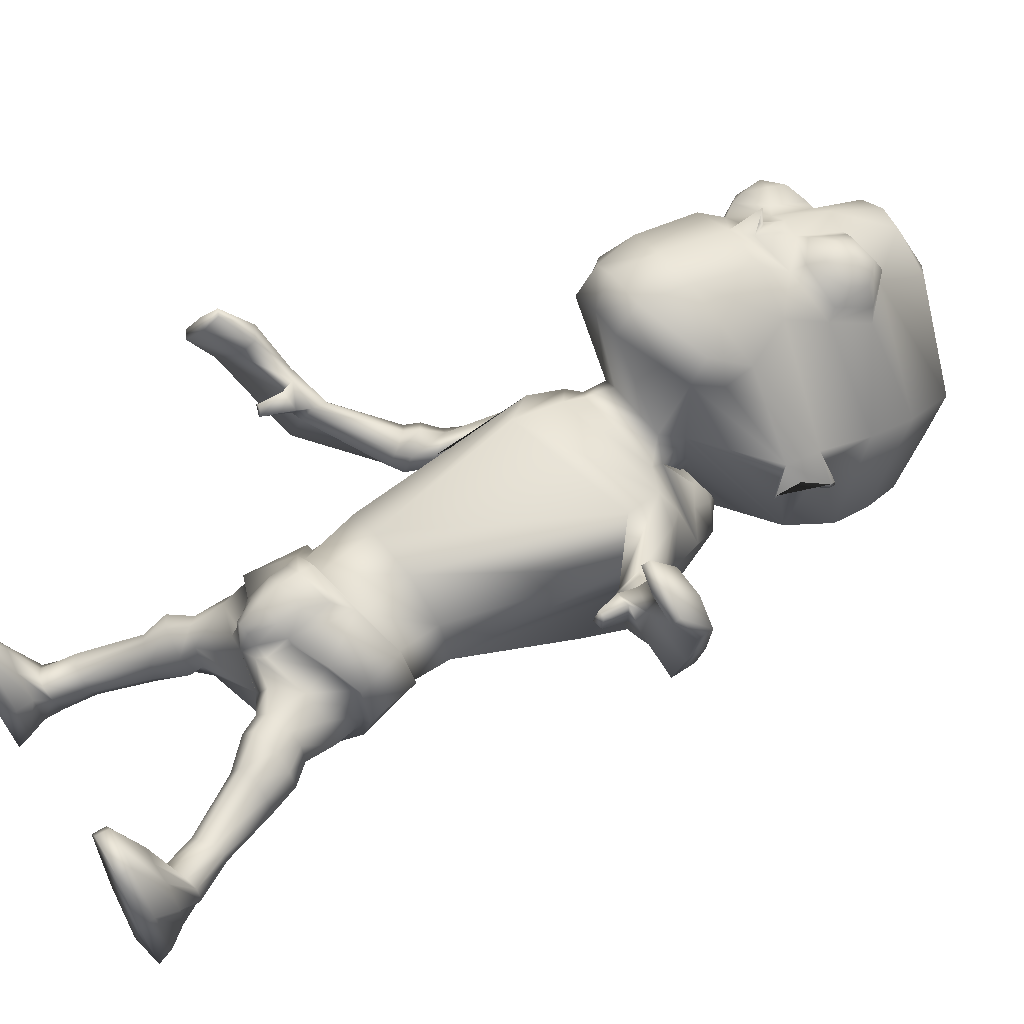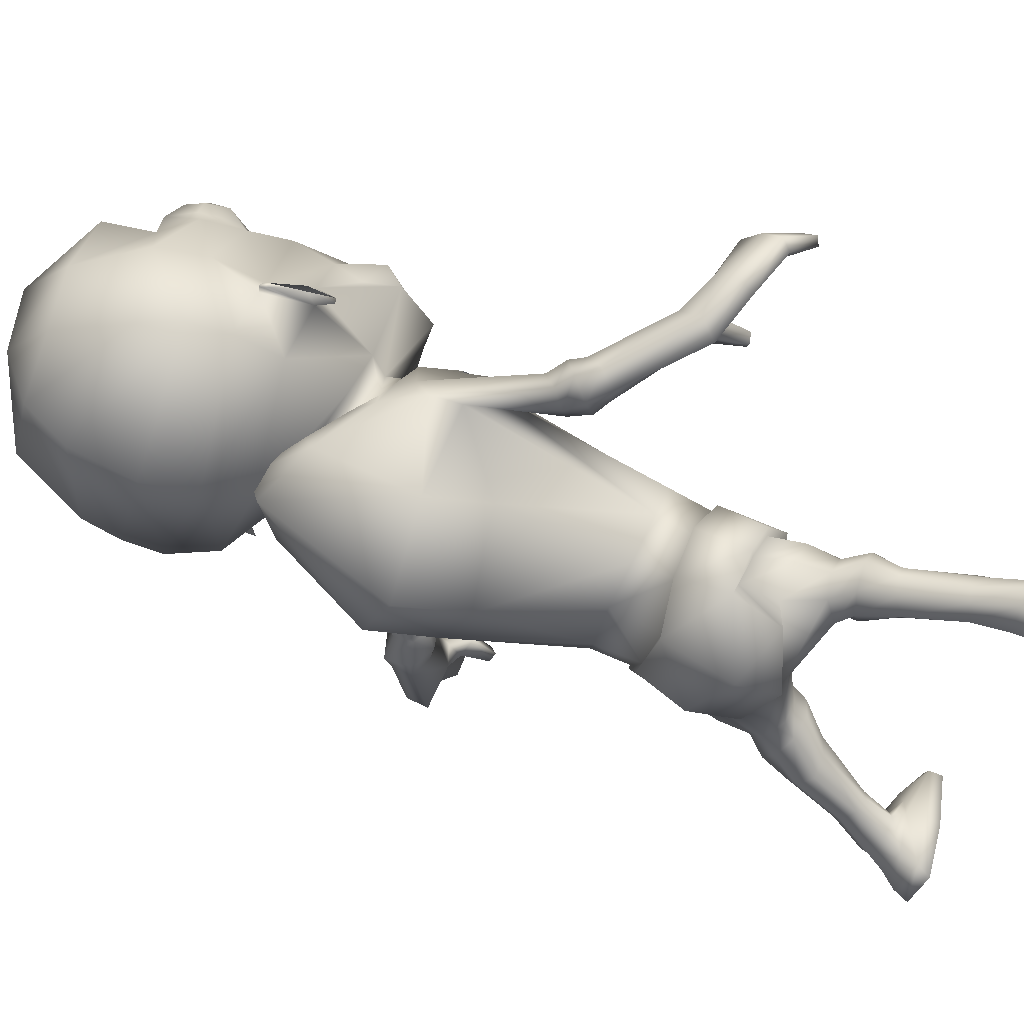
<metadata>
{"format":"obj","ext":"obj","renderer":"f3d","projection":"perspective","resolution":1024,"background":"white","views":[{"elev":32.0,"azim":59.9,"up":"+Y"},{"elev":-43.9,"azim":-107.9,"up":"+Y"}]}
</metadata>
<code>
o untitled2:Mesh1.001
v 2.454 5.97 -4.854
v 2.41 5.723 -4.401
v 2.869 4.341 -5.271
v 2.761 4.317 -5.987
v 1.797 7.237 -4.113
v 1.597 7.03 -3.333
v 2.471 6.359 -4.012
v 0.469 0.8132 2.448
v 1.582 1.005 2.054
v 1.885 1.012 2.734
v 1.55 1.077 2.97
v 5.065 4.414 -0.4743
v 5.198 4.341 -0.5396
v 5.224 4.551 -0.5587
v 5.132 4.603 -0.5172
v 2.992 3.852 -6.13
v 3.035 3.854 -6.024
v 3.011 3.777 -6.014
v 2.983 3.777 -6.142
v 2.652 2.908 -7.09
v 0.4579 2.019 -7.223
v 0.5041 2.448 -8.284
v 2.451 2.973 -7.744
v 0.579 3.172 -8.963
v 1.793 3.347 -8.875
v 3.002 3.94 -5.019
v 2.957 3.859 -5.016
v 2.998 3.98 -5.444
v 3.023 4.061 -5.453
v 2.739 4.047 -6.076
v 2.74 4.049 -5.26
v 1.956 6.486 -7.519
v 1.371 7.162 -7.186
v 1.532 7.192 -7.172
v 2.097 6.77 -7.439
v 1.321 7.282 -6.339
v 1.508 7.32 -6.434
v 1.857 7.018 -5.877
v 1.989 7.148 -6.07
v 2.441 6.336 -6.232
v 2.429 6.561 -6.33
v 2.531 6.156 -6.98
v 2.497 6.419 -7.002
v 1.91 7.293 -7.016
v 2.228 7.052 -7.172
v 1.895 7.361 -6.631
v 2.108 7.204 -6.337
v 2.458 6.867 -6.497
v 2.473 6.795 -6.91
v 2.278 7.212 -6.775
v 1.976 1.416 1.465
v 1.488 0.8365 1.334
v 1.255 1.169 0.4846
v 1.821 1.731 0.6008
v 0.7612 2.988 2.967
v 0.8944 2.875 2.896
v 1.092 3.044 2.503
v 0.7967 3.295 2.655
v 1.451 3.108 1.38
v 1.26 3.1 1.978
v 1.267 2.85 2.418
v 1.9 2.604 2.084
v 1.536 1.08 1.426
v 1.331 0.7555 2.146
v 0.4394 0.595 2.435
v 1.832 2.515 2.064
v 1.974 2.091 1.705
v 2.101 2.114 1.668
v 1.856 2.448 0.8999
v 1.407 2.999 1.28
v 1.961 2.488 0.9155
v 1.719 1.719 0.5842
v 1.863 1.479 1.532
v 1.167 1.295 0.5593
v 0.3206 1.158 0.5546
v 0.2895 1.006 0.507
v 1.213 2.675 2.341
v 1.265 3.252 1.726
v 1.185 3.236 2.141
v 0.3662 1.501 -0.2359
v 1.183 1.48 -0.1869
v 0.7361 3.446 1.605
v 1.508 3.469 0.5097
v 0.7569 3.865 0.7054
v 1.912 2.723 0.2401
v 1.798 1.951 -0.01527
v 0.3081 0.7662 -2.326
v 1.707 1.445 -2.384
v 2.347 3.982 -2.774
v 0.8609 5.189 -1.614
v 2.594 3.167 -2.605
v 2.514 2.72 -2.994
v 0.2876 0.5607 -3.524
v 1.697 1.277 -3.56
v 2.184 4.058 -3.429
v 0.8574 5.244 -2.513
v 6.842 5.419 -0.7229
v 6.539 5.747 -0.6859
v 6.422 5.596 -0.5453
v 6.775 5.306 -0.6192
v 2.476 2.79 -3.562
v 0.4143 2.122 -5.517
v 1.386 2.401 -5.011
v 1.798 4.269 -3.538
v 0.8436 5.203 -2.914
v 2.24 3.395 -3.669
v 2.059 3.514 -3.881
v 2.115 2.836 -4.232
v 0.37 0.5284 1.673
v 2.096 1.327 2.115
v 1.886 2.263 2.481
v 2.189 1.883 2.277
v 1.081 2.493 2.699
v 1.553 2.309 2.924
v 1.886 2.119 3.098
v 2.157 1.898 2.888
v 2.251 1.646 2.752
v 2.172 1.266 2.656
v 0.5857 1.538 2.685
v 1.526 1.51 3.144
v 1.208 2.003 2.901
v 1.621 1.947 3.169
v 3.04 1.998 6.336
v 3.995 1.914 6.362
v 3.724 2.135 6.402
v 3.332 2.188 6.395
v 2.197 0.9617 3.054
v 1.81 1.013 3.206
v 2.572 1.207 3.011
v 2.459 1.858 3.238
v 2.593 1.529 3.108
v 2.083 2.053 3.406
v 1.693 1.753 3.429
v 1.596 1.341 3.363
v 2.488 0.7449 3.512
v 2.242 0.7121 3.703
v 2.691 0.9723 3.462
v 2.53 1.544 3.647
v 2.692 1.276 3.546
v 2.299 1.649 3.764
v 2.056 1.413 3.813
v 2.05 1.045 3.804
v 2.935 0.6001 4.418
v 2.671 0.5863 4.564
v 3.115 0.7787 4.394
v 3.141 1.145 4.571
v 3.19 0.9739 4.459
v 2.919 1.161 4.719
v 2.691 1.051 4.737
v 2.596 0.8127 4.696
v 3.334 0.3836 5.013
v 2.882 0.3891 5.093
v 3.522 0.6104 4.992
v 3.384 0.9487 5.136
v 3.528 0.8298 5.054
v 3.188 1.01 5.249
v 2.985 0.974 5.288
v 2.827 0.7774 5.235
v 3.475 0.2344 5.282
v 2.998 0.2388 5.391
v 3.776 0.7836 5.422
v 3.577 1.572 5.662
v 3.777 1.334 5.575
v 3.325 1.688 5.667
v 3.102 1.376 5.62
v 2.871 0.9197 5.51
v 3.336 2.235 6.166
v 3.702 2.187 6.175
v 4.002 2.008 6.148
v 3.971 0.9875 5.877
v 3.64 0.02891 5.537
v 2.97 0.06191 5.651
v 2.798 0.8917 5.812
v 3.049 2.056 6.114
v 3.991 0.9186 6.12
v 3.64 -0.162 5.75
v 2.993 -0.1263 5.839
v 2.85 0.8291 6.064
v 3.322 3.014 -2.119
v 3.155 3.298 -2.123
v 3.582 2.983 -2.596
v 3.471 2.851 -2.31
v 3.171 3.52 -2.465
v 3.403 3.383 -2.706
v 3.458 3.649 -2.285
v 3.789 3.447 -2.639
v 4.056 2.908 -2.62
v 3.905 2.729 -2.231
v 3.681 2.976 -1.92
v 3.398 3.396 -1.905
v 4.06 3.41 -2.505
v 3.775 3.578 -2.215
v 4.837 4.073 -1.706
v 5.296 3.92 -1.933
v 4.264 2.864 -2.103
v 4.358 3.074 -2.418
v 5.676 3.617 -1.798
v 5.591 3.423 -1.459
v 3.722 3.379 -1.873
v 3.985 3.018 -1.909
v 5.052 3.918 -1.288
v 4.817 4.165 -1.346
v 0.6782 2.454 2.937
v 0.6241 1.976 2.809
v 5.333 4.698 -1.535
v 5.784 4.478 -1.731
v 6.135 4.187 -1.645
v 5.011 4.694 -1.229
v 6.143 4.105 -1.323
v 5.315 4.42 -1.247
v 5.869 5.492 -1.291
v 6.273 5.223 -1.407
v 6.622 4.885 -1.407
v 6.049 5.006 -1.074
v 5.723 5.353 -1.042
v 6.581 4.763 -1.189
v 5.023 4.179 -1.081
v 4.768 4.342 -0.9566
v 5.133 4.54 -1.009
v 4.959 4.656 -0.9297
v 6.149 5.928 -0.5269
v 6.214 6.008 -0.6303
v 1.545 4.641 -3.796
v 0.8248 5.205 -3.464
v 1.527 4.079 -3.911
v 0.4771 2.687 -5.648
v 1.223 2.851 -5.053
v 0.53 3.037 -5.312
v 0.9772 3.119 -4.895
v 1.675 3.211 -4.442
v 0.665 3.889 -3.929
v 1.52 4.027 -4.389
v 0.5615 3.122 -4.971
v 0.482 2.3 -5.532
v 2.432 2.912 -5.612
v 0.9807 6.73 -2.984
v 1.542 6.588 -2.984
v 1.84 4.645 -4.099
v 0.4614 2.077 -6.317
v 2.681 2.832 -6.425
v 1.04 7.307 -3.211
v 1.001 7.362 -7.184
v 1.008 7.411 -6.354
v 2.851 4.443 -7.67
v 2.92 4.409 -6.84
v 1.45 7.008 -8.203
v 0.9788 7.139 -8.255
v 2.313 4.281 -8.771
v 0.6921 4.282 -9.328
v 1.987 6.369 -8.361
v 2.4 5.93 -3.78
v 0.8482 5.827 -9.251
v 1.044 7.456 -4.018
v 2.349 6.559 -5.456
v 1.867 7.266 -5.304
v 1.222 7.409 -5.648
v 1.143 7.562 -5.765
v 1.047 7.747 -5.888
v 1.028 7.512 -5.306
v 1.013 7.434 -5.951
v 0.8042 3.509 2.297
v 0.7885 3.594 1.966
v 1.005 2.492 2.856
v 0.7742 3.644 1.739
v 0.9653 2.677 2.804
v 1.174 7.319 -6.161
v 1.01 7.422 -6.173
v -0.6822 6.287 -4.864
v -1.344 4.726 -5.993
v -1.442 4.772 -5.274
v -0.676 6.04 -4.407
v 0.2584 7.397 -4.113
v -0.5831 6.679 -4.014
v 0.4331 7.154 -3.333
v -0.701 1.115 2.822
v -1.086 1.176 2.558
v -0.7654 1.259 1.952
v -2.835 4.11 0.8271
v -2.932 4.291 0.833
v -3.027 4.231 0.8209
v -2.976 4.025 0.8049
v -1.667 4.317 -6.134
v -1.674 4.242 -6.145
v -1.701 4.248 -6.017
v -1.709 4.328 -6.027
v -1.514 3.329 -7.101
v -1.301 3.352 -7.754
v -0.5753 3.587 -8.881
v -1.656 4.409 -5.018
v -1.653 4.529 -5.455
v -1.646 4.445 -5.445
v -1.629 4.32 -5.015
v -1.378 4.458 -6.081
v -1.377 4.46 -5.26
v -0.1123 6.695 -7.521
v -0.1934 7.001 -7.44
v 0.4459 7.302 -7.173
v 0.5973 7.24 -7.187
v 0.4974 7.42 -6.438
v 0.6738 7.346 -6.342
v -0.005083 7.347 -6.078
v 0.1016 7.192 -5.886
v -0.5576 6.859 -6.338
v -0.6151 6.641 -6.241
v -0.6558 6.737 -7.005
v -0.7434 6.487 -6.983
v -0.264 7.304 -7.173
v 0.09616 7.477 -7.017
v 0.126 7.539 -6.634
v -0.1124 7.426 -6.343
v -0.5245 7.166 -6.503
v -0.5554 7.101 -6.914
v -0.2795 7.47 -6.778
v -1.038 1.871 1.47
v -0.82 2.287 0.6737
v -0.4789 1.583 0.4643
v -0.7517 1.212 1.242
v 0.3939 3.122 2.578
v 0.5796 2.913 2.924
v -0.02753 3.317 1.613
v -0.581 2.862 2.278
v 0.1444 2.945 2.54
v 0.1914 3.207 2.135
v -0.7235 1.438 1.348
v -0.5443 0.9561 2.074
v -0.5491 2.752 2.238
v -0.9396 2.516 1.804
v -0.828 2.442 1.821
v -0.6229 2.906 1.085
v -0.7079 2.975 1.121
v -0.02368 3.215 1.493
v -0.7313 2.239 0.6547
v -0.9125 1.878 1.528
v -0.3563 1.65 0.5538
v 0.1278 2.751 2.453
v 0.3243 3.333 2.257
v 0.2113 3.371 1.909
v -0.3845 1.748 -0.134
v -0.05794 3.728 0.6269
v -0.6588 3.16 0.3704
v -0.8077 2.392 0.08482
v -0.9009 1.787 -2.385
v -0.8369 4.423 -2.868
v -1.236 3.696 -2.627
v -1.301 3.208 -2.983
v -0.9233 1.59 -3.448
v -0.7288 4.413 -3.509
v -4.323 5.129 1.397
v -4.219 5.01 1.444
v -3.867 5.293 1.28
v -4.04 5.447 1.23
v -1.317 3.235 -3.509
v -0.4264 2.579 -4.956
v -0.3273 4.523 -3.607
v -0.8125 3.842 -3.877
v -1.018 3.777 -3.612
v -1.024 3.159 -4.182
v -1.191 1.678 2.044
v -1.111 2.181 2.323
v -0.6829 2.401 2.599
v 0.2275 2.538 2.768
v -1.077 2.039 2.918
v -0.7371 2.112 3.157
v -0.3253 2.309 3.017
v -1.246 1.868 2.735
v -1.292 1.517 2.549
v -0.5456 1.457 3.062
v -0.5167 1.872 3.177
v -0.04179 1.977 2.932
v -1.984 1.824 6.259
v -2.245 2.055 6.32
v -2.64 2.067 6.305
v -2.94 1.897 6.237
v -1.019 1.046 3.003
v -1.41 1.147 2.87
v -1.692 1.494 2.911
v -1.612 1.777 3.078
v -1.383 2.011 3.268
v -0.9675 2.041 3.446
v -0.688 1.643 3.372
v -0.7147 1.251 3.211
v -1.46 0.7783 3.473
v -1.701 0.9023 3.312
v -1.847 1.173 3.324
v -1.773 1.444 3.463
v -1.551 1.646 3.597
v -1.297 1.672 3.711
v -1.113 1.384 3.694
v -1.194 1.033 3.616
v -1.858 0.578 4.333
v -2.119 0.6754 4.216
v -2.257 0.8891 4.241
v -2.283 1.079 4.347
v -2.192 1.21 4.483
v -1.965 1.149 4.611
v -1.767 0.9932 4.589
v -1.729 0.7529 4.497
v -2.086 0.3241 4.834
v -2.53 0.4322 4.795
v -2.657 0.6908 4.829
v -2.611 0.8903 4.927
v -2.443 0.9595 5.019
v -2.234 0.9554 5.122
v -2.042 0.8707 5.137
v -1.934 0.6585 5.04
v -2.214 0.1464 5.121
v -2.685 0.2587 5.053
v -2.855 0.8165 5.239
v -2.771 1.343 5.428
v -2.543 1.539 5.534
v -2.276 1.61 5.56
v -2.094 1.258 5.508
v -1.939 0.7753 5.355
v -2.596 2.131 6.084
v -2.228 2.118 6.095
v -2.92 2.006 6.031
v -2.866 0.04998 5.347
v -3.035 1.017 5.689
v -2.197 -0.05734 5.38
v -1.885 0.7175 5.655
v -1.971 1.898 6.042
v -2.879 -0.1467 5.563
v -3.077 0.937 5.925
v -2.231 -0.2422 5.573
v -1.958 0.6536 5.9
v -1.533 3.344 -1.59
v -1.689 3.031 -1.55
v -1.915 2.882 -1.701
v -2.125 3.063 -1.888
v -1.975 3.51 -1.961
v -1.667 3.623 -1.842
v -2.326 3.509 -1.748
v -1.884 3.657 -1.508
v -2.281 2.717 -1.479
v -2.569 2.95 -1.737
v -1.687 3.335 -1.243
v -1.958 2.912 -1.239
v -2.528 3.424 -1.533
v -3.534 3.7 -0.504
v -3.037 3.901 -0.4382
v -2.152 3.551 -1.34
v -2.546 2.799 -1.175
v -3.587 3.135 -0.01745
v -3.808 3.341 -0.2792
v -2.762 3.029 -1.399
v -1.976 3.292 -1.095
v -2.899 3.961 -0.09984
v -3.073 3.682 0.009066
v -2.234 2.933 -1.101
v -3.975 4.171 -0.0737
v -3.502 4.429 -0.03474
v -4.242 3.835 0.1097
v -3.088 4.447 0.1363
v -3.349 4.141 0.1984
v -4.12 3.732 0.4021
v -4.289 4.889 0.5168
v -3.89 5.144 0.371
v -4.583 4.555 0.716
v -3.639 5.002 0.5063
v -3.958 4.646 0.6721
v -4.437 4.423 0.864
v -2.729 4.114 0.2657
v -2.995 3.929 0.2216
v -3.105 4.265 0.3698
v -2.926 4.397 0.3951
v -3.74 5.691 1.066
v -3.628 5.609 1.114
v -0.022 4.814 -3.83
v -0.1488 4.26 -3.924
v -0.172 2.986 -5.013
v 0.1356 3.198 -4.872
v -0.5108 3.408 -4.433
v -0.1692 4.194 -4.392
v -1.309 3.288 -5.614
v 0.4019 6.711 -2.986
v -0.3269 4.871 -4.112
v -1.563 3.26 -6.435
v -1.399 4.872 -7.681
v -1.478 4.854 -6.847
v 0.4901 7.105 -8.205
v -0.8986 4.606 -8.78
v -0.1638 6.586 -8.365
v -0.5932 6.247 -3.784
v -0.4676 6.84 -5.47
v 0.1557 7.438 -5.312
v 0.8087 7.45 -5.65
v 0.9166 7.584 -5.766
v 0.3199 2.499 2.915
v 0.4257 2.721 2.853
v 0.828 7.353 -6.163
f 1 2 3 4
f 5 6 7 1
f 8 9 10 11
f 12 13 14 15
f 16 17 18 19
f 20 21 22 23
f 23 22 24 25
f 26 27 28 29
f 30 4 16 19
f 3 31 27 26
f 18 17 29 28
f 32 33 34 35
f 33 36 37 34
f 36 38 39 37
f 38 40 41 39
f 40 42 43 41
f 42 32 35 43
f 35 34 44 45
f 34 37 46 44
f 37 39 47 46
f 39 41 48 47
f 41 43 49 48
f 43 35 45 49
f 50 45 44 46
f 50 46 47 48
f 50 48 49 45
f 51 52 53 54
f 55 56 57 58
f 59 60 61 62
f 63 9 64 52
f 9 8 65 64
f 66 67 68 62
f 69 70 59 71
f 72 69 71 54
f 67 73 51 68
f 73 63 52 51
f 74 72 54 53
f 75 74 53 76
f 77 66 62 61
f 60 59 78 79
f 61 60 79 57
f 74 75 80 81
f 82 70 83 84
f 70 69 85 83
f 72 74 81 86
f 81 80 87 88
f 84 83 89 90
f 83 85 91 89
f 86 81 88 92
f 88 87 93 94
f 90 89 95 96
f 97 98 99 100
f 92 88 94 101
f 94 93 102 103
f 96 95 104 105
f 95 106 107 104
f 101 94 103 108
f 109 52 64 65
f 63 73 110 9
f 67 66 111 112
f 66 77 113 111
f 111 114 115 116
f 112 111 116 117
f 9 110 118 10
f 119 8 11 120
f 114 121 122 115
f 123 124 125 126
f 11 10 127 128
f 10 118 129 127
f 117 116 130 131
f 116 115 132 130
f 115 122 133 132
f 120 11 128 134
f 128 127 135 136
f 127 129 137 135
f 131 130 138 139
f 130 132 140 138
f 132 133 141 140
f 134 128 136 142
f 136 135 143 144
f 135 137 145 143
f 139 138 146 147
f 138 140 148 146
f 140 141 149 148
f 142 136 144 150
f 144 143 151 152
f 143 145 153 151
f 147 146 154 155
f 146 148 156 154
f 148 149 157 156
f 150 144 152 158
f 152 151 159 160
f 151 153 161 159
f 155 154 162 163
f 154 156 164 162
f 156 157 165 164
f 158 152 160 166
f 162 164 167 168
f 163 162 168 169
f 159 161 170 171
f 160 159 171 172
f 166 160 172 173
f 164 165 174 167
f 171 170 175 176
f 172 171 176 177
f 173 172 177 178
f 167 174 123 126
f 168 167 126 125
f 169 168 125 124
f 177 176 175 178
f 89 91 179 180
f 92 101 181 182
f 106 95 183 184
f 95 89 180 183
f 184 183 185 186
f 182 181 187 188
f 180 179 189 190
f 183 180 190 185
f 191 192 193 194
f 195 196 197 198
f 199 200 201 202
f 192 199 202 193
f 203 204 119 121
f 122 121 119 120
f 133 122 120 134
f 141 133 134 142
f 149 141 142 150
f 157 149 150 158
f 165 157 158 166
f 174 165 166 173
f 123 174 173 178
f 178 175 124 123
f 170 169 124 175
f 161 163 169 170
f 153 155 163 161
f 145 147 155 153
f 137 139 147 145
f 129 131 139 137
f 118 117 131 129
f 110 112 117 118
f 73 67 112 110
f 85 69 72 86
f 91 85 86 92
f 179 91 92 182
f 189 179 182 188
f 201 200 195 198
f 196 191 194 197
f 181 184 186 187
f 101 106 184 181
f 107 106 101 108
f 186 185 192 191
f 187 186 191 196
f 188 187 196 195
f 200 189 188 195
f 190 189 200 199
f 185 190 199 192
f 194 193 205 206
f 197 194 206 207
f 193 202 208 205
f 201 198 209 210
f 198 197 207 209
f 206 205 211 212
f 207 206 212 213
f 208 210 214 215
f 205 208 215 211
f 210 209 216 214
f 209 207 213 216
f 202 201 217 218
f 201 210 219 217
f 210 208 220 219
f 208 202 218 220
f 218 217 13 12
f 217 219 14 13
f 219 220 15 14
f 220 218 12 15
f 211 215 221 222
f 212 211 222 98
f 213 212 98 97
f 216 213 97 100
f 214 216 100 99
f 215 214 99 221
f 99 98 222 221
f 105 104 223 224
f 225 223 104 107
f 103 102 226 227
f 227 226 228 229
f 229 225 230 227
f 225 107 108 230
f 230 108 103 227
f 229 228 231 225
f 232 233 234 235
f 236 224 223 237
f 238 232 235 31 3
f 235 234 239 240
f 236 237 6 241
f 242 243 36 33
f 244 245 20 23
f 242 33 246 247
f 248 244 23 25
f 249 248 25 24
f 240 239 21 20
f 245 4 30 240 20
f 32 244 248 250
f 42 245 244 32
f 40 4 245 42
f 251 238 3 2
f 246 33 32 250
f 246 250 252 247
f 252 250 248 249
f 6 5 253 241
f 6 237 251 7
f 223 238 251 237
f 225 232 238 223
f 225 231 233 232
f 30 31 235 240
f 4 3 17 16
f 31 30 19 18
f 31 18 28 27
f 17 3 26 29
f 254 40 38 255
f 4 40 254 1
f 256 257 258 259
f 260 258 257 256
f 255 259 253 5
f 254 255 5 1
f 7 251 2 1
f 38 256 259 255
f 261 79 78 262
f 62 68 71 59
f 54 71 68 51
f 52 109 76 53
f 58 57 79 261
f 111 113 263 114
f 70 82 264 59
f 263 113 265 203
f 113 77 61 265
f 59 264 262 78
f 203 265 56 55
f 265 61 57 56
f 263 203 121 114
f 36 266 256 38
f 243 267 266 36
f 256 266 267 260
f 268 269 270 271
f 272 268 273 274
f 8 275 276 277
f 278 279 280 281
f 282 283 284 285
f 286 287 22 21
f 287 288 24 22
f 289 290 291 292
f 293 283 282 269
f 270 289 292 294
f 284 291 290 285
f 295 296 297 298
f 298 297 299 300
f 300 299 301 302
f 302 301 303 304
f 304 303 305 306
f 306 305 296 295
f 296 307 308 297
f 297 308 309 299
f 299 309 310 301
f 301 310 311 303
f 303 311 312 305
f 305 312 307 296
f 313 309 308 307
f 313 311 310 309
f 313 307 312 311
f 314 315 316 317
f 55 58 318 319
f 320 321 322 323
f 324 317 325 277
f 277 325 65 8
f 326 321 327 328
f 329 330 320 331
f 332 315 330 329
f 328 327 314 333
f 333 314 317 324
f 334 316 315 332
f 75 76 316 334
f 335 322 321 326
f 323 336 337 320
f 322 318 336 323
f 334 338 80 75
f 82 84 339 331
f 331 339 340 329
f 332 341 338 334
f 338 342 87 80
f 84 90 343 339
f 339 343 344 340
f 341 345 342 338
f 342 346 93 87
f 90 96 347 343
f 348 349 350 351
f 345 352 346 342
f 346 353 102 93
f 96 105 354 347
f 347 354 355 356
f 352 357 353 346
f 109 65 325 317
f 324 277 358 333
f 328 359 360 326
f 326 360 361 335
f 360 362 363 364
f 359 365 362 360
f 277 276 366 358
f 119 367 275 8
f 364 363 368 369
f 370 371 372 373
f 275 374 375 276
f 276 375 376 366
f 365 377 378 362
f 362 378 379 363
f 363 379 380 368
f 367 381 374 275
f 374 382 383 375
f 375 383 384 376
f 377 385 386 378
f 378 386 387 379
f 379 387 388 380
f 381 389 382 374
f 382 390 391 383
f 383 391 392 384
f 385 393 394 386
f 386 394 395 387
f 387 395 396 388
f 389 397 390 382
f 390 398 399 391
f 391 399 400 392
f 393 401 402 394
f 394 402 403 395
f 395 403 404 396
f 397 405 398 390
f 398 406 407 399
f 399 407 408 400
f 401 409 410 402
f 402 410 411 403
f 403 411 412 404
f 405 413 406 398
f 410 414 415 411
f 409 416 414 410
f 407 417 418 408
f 406 419 417 407
f 413 420 419 406
f 411 415 421 412
f 417 422 423 418
f 419 424 422 417
f 420 425 424 419
f 415 371 370 421
f 414 372 371 415
f 416 373 372 414
f 424 425 423 422
f 343 426 427 344
f 345 428 429 352
f 356 430 431 347
f 347 431 426 343
f 430 432 433 431
f 428 434 435 429
f 426 436 437 427
f 431 433 436 426
f 438 439 440 441
f 442 443 444 445
f 446 447 448 449
f 441 440 447 446
f 203 369 119 204
f 368 367 119 369
f 380 381 367 368
f 388 389 381 380
f 396 397 389 388
f 404 405 397 396
f 412 413 405 404
f 421 420 413 412
f 370 425 420 421
f 425 370 373 423
f 418 423 373 416
f 408 418 416 409
f 400 408 409 401
f 392 400 401 393
f 384 392 393 385
f 376 384 385 377
f 366 376 377 365
f 358 366 365 359
f 333 358 359 328
f 340 341 332 329
f 344 345 341 340
f 427 428 345 344
f 437 434 428 427
f 448 443 442 449
f 445 444 439 438
f 429 435 432 430
f 352 429 430 356
f 355 357 352 356
f 432 438 441 433
f 435 445 438 432
f 434 442 445 435
f 449 442 434 437
f 436 446 449 437
f 433 441 446 436
f 439 450 451 440
f 444 452 450 439
f 440 451 453 447
f 448 454 455 443
f 443 455 452 444
f 450 456 457 451
f 452 458 456 450
f 453 459 460 454
f 451 457 459 453
f 454 460 461 455
f 455 461 458 452
f 447 462 463 448
f 448 463 464 454
f 454 464 465 453
f 453 465 462 447
f 462 278 281 463
f 463 281 280 464
f 464 280 279 465
f 465 279 278 462
f 457 466 467 459
f 456 351 466 457
f 458 348 351 456
f 461 349 348 458
f 460 350 349 461
f 459 467 350 460
f 350 467 466 351
f 105 224 468 354
f 469 355 354 468
f 353 470 226 102
f 470 471 228 226
f 471 470 472 469
f 469 472 357 355
f 472 470 353 357
f 471 469 231 228
f 473 474 234 233
f 236 475 468 224
f 476 270 294 474 473
f 474 477 239 234
f 236 241 274 475
f 242 298 300 243
f 478 287 286 479
f 242 247 480 298
f 481 288 287 478
f 249 24 288 481
f 477 286 21 239
f 479 286 477 293 269
f 295 482 481 478
f 306 295 478 479
f 304 306 479 269
f 483 271 270 476
f 480 482 295 298
f 480 247 252 482
f 252 249 481 482
f 274 241 253 272
f 274 273 483 475
f 468 475 483 476
f 469 468 476 473
f 469 473 233 231
f 293 477 474 294
f 269 282 285 270
f 294 284 283 293
f 294 292 291 284
f 285 290 289 270
f 484 485 302 304
f 269 268 484 304
f 486 259 258 487
f 260 486 487 258
f 485 272 253 259
f 484 268 272 485
f 273 268 271 483
f 302 485 259 486
f 261 262 337 336
f 321 320 330 327
f 315 314 327 330
f 317 316 76 109
f 58 261 336 318
f 360 364 488 361
f 331 320 264 82
f 488 203 489 361
f 361 489 322 335
f 320 337 262 264
f 203 55 319 489
f 489 319 318 322
f 488 364 369 203
f 300 302 486 490
f 243 300 490 267
f 486 260 267 490

</code>
